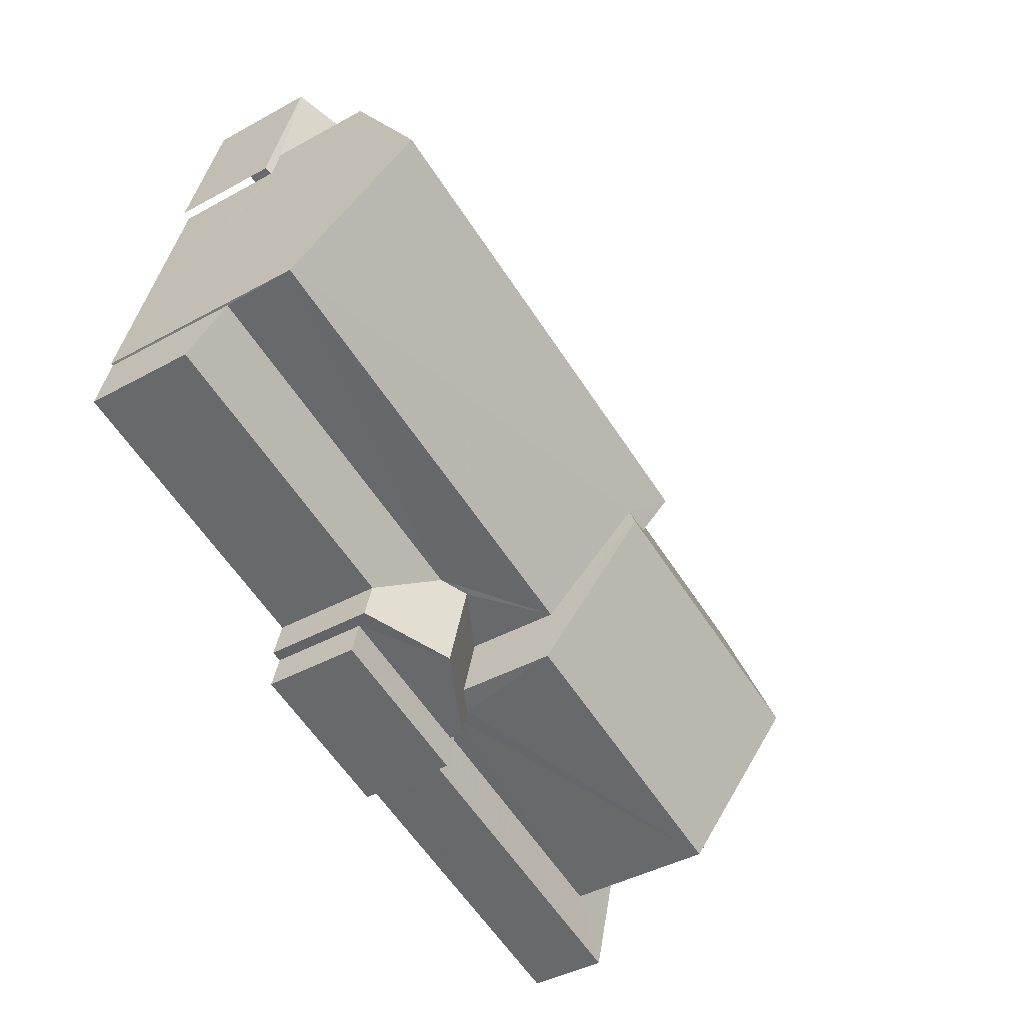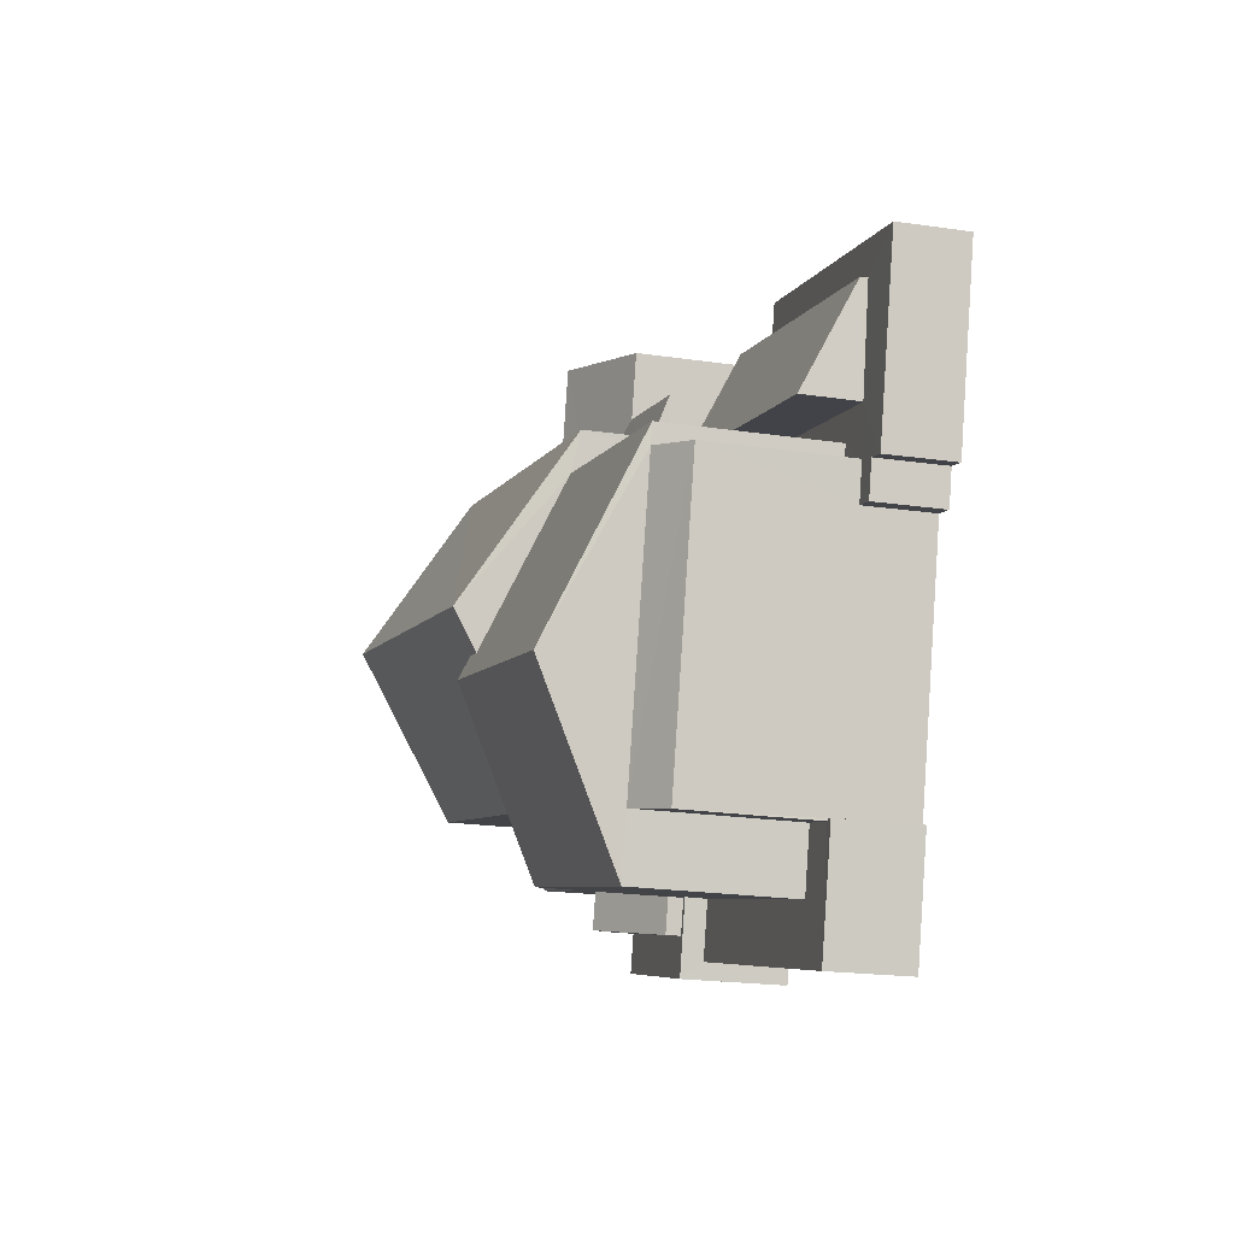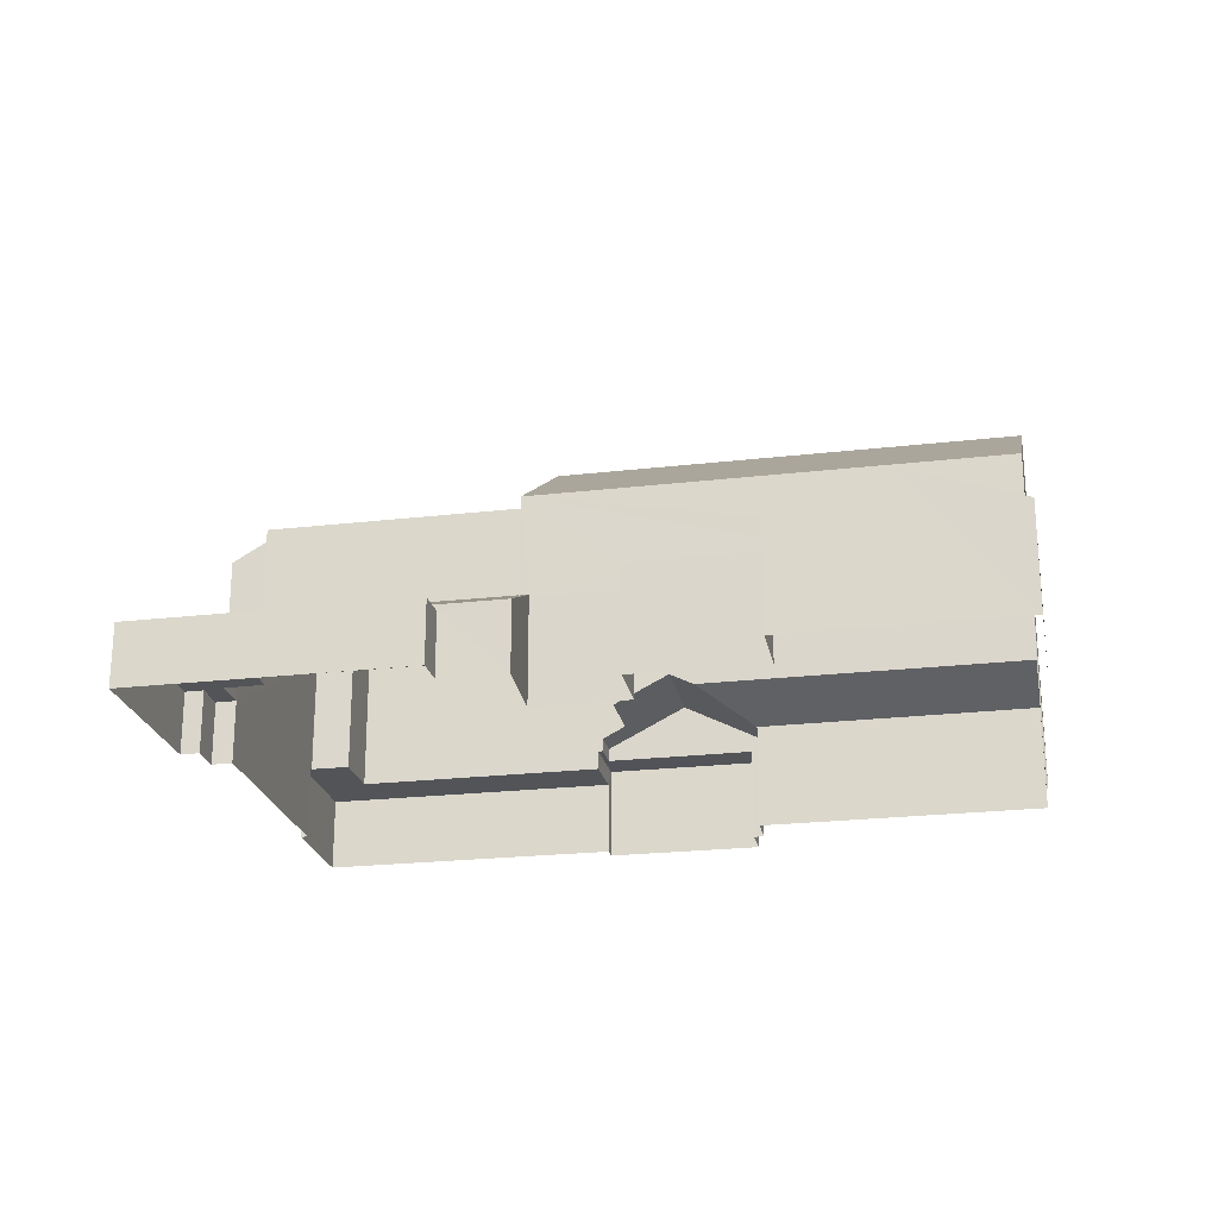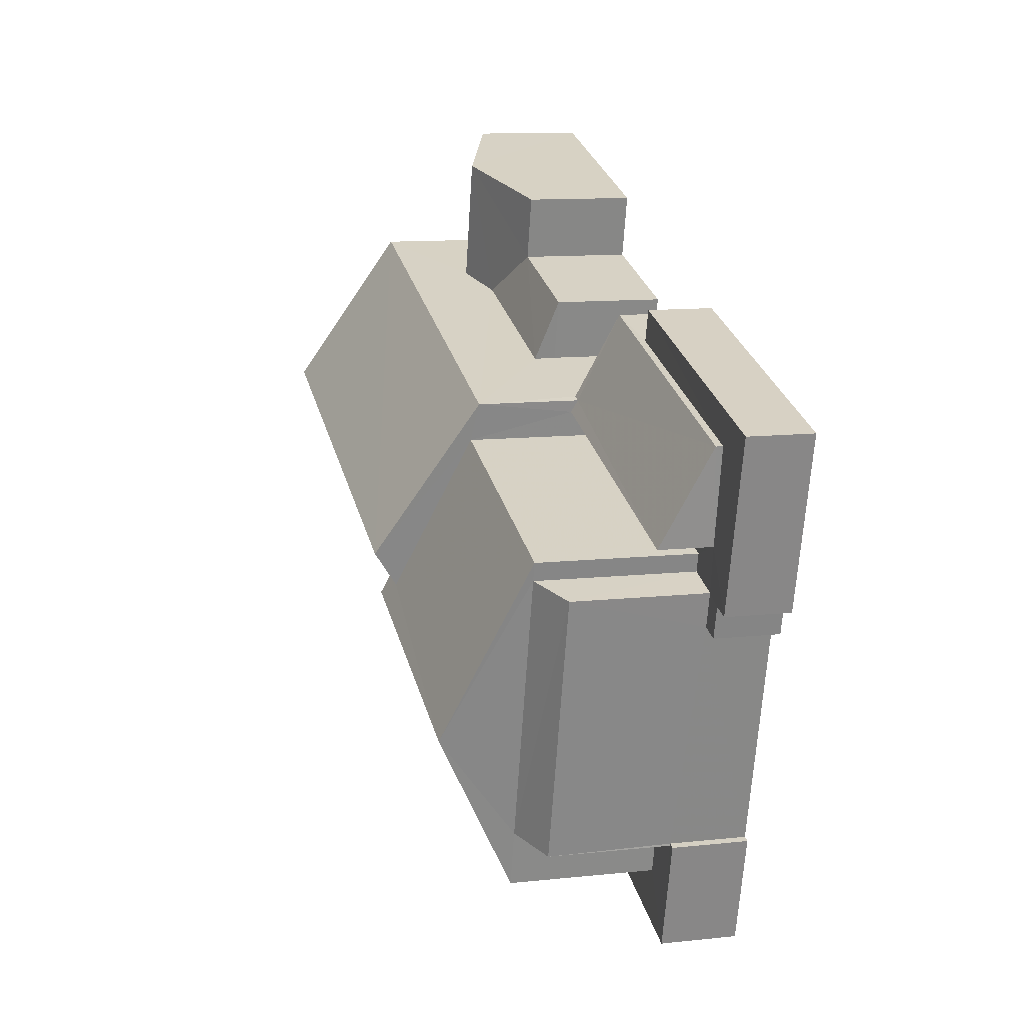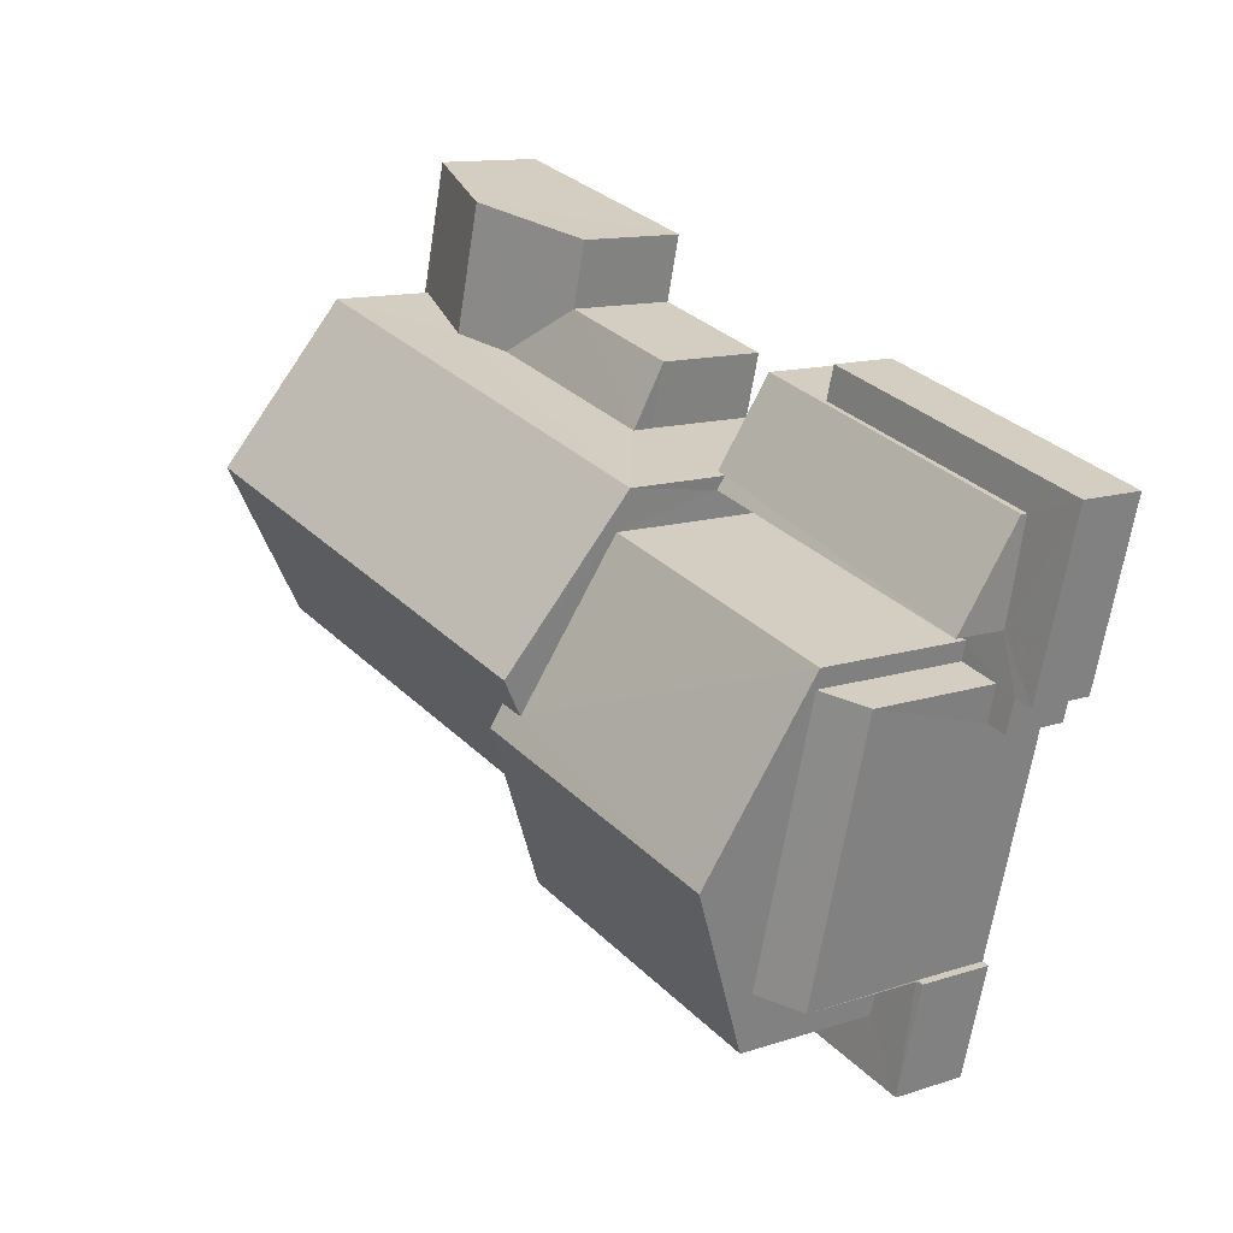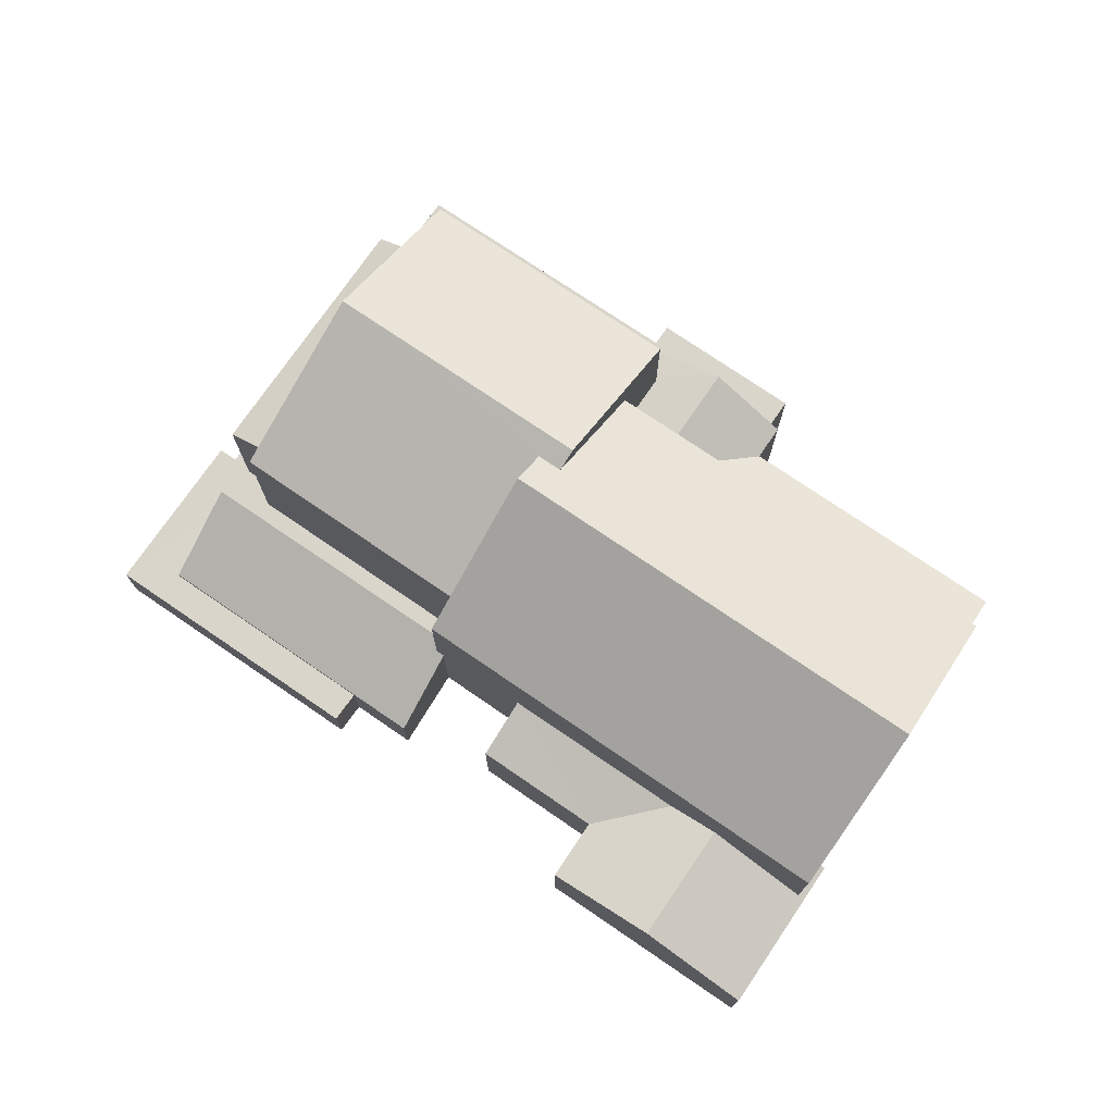
<metadata>
{"format":"obj","ext":"obj","renderer":"f3d","projection":"perspective","resolution":1024,"background":"white","views":[{"elev":-41.5,"azim":-56.1,"up":"+Y"},{"elev":-21.2,"azim":74.9,"up":"+Y"},{"elev":-23.1,"azim":176.4,"up":"+Z"},{"elev":12.3,"azim":76.0,"up":"+Y"},{"elev":12.5,"azim":52.5,"up":"+Y"},{"elev":74.7,"azim":-160.4,"up":"+Z"}]}
</metadata>
<code>
v -2.193e+05 -1.242e+05 14.75
v -2.193e+05 -1.242e+05 14.75
v -2.193e+05 -1.242e+05 14.75
v -2.193e+05 -1.242e+05 14.75
v -2.193e+05 -1.241e+05 14.75
v -2.193e+05 -1.242e+05 14.75
v -2.193e+05 -1.242e+05 14.75
v -2.193e+05 -1.242e+05 14.75
v -2.193e+05 -1.242e+05 14.75
v -2.193e+05 -1.242e+05 14.75
v -2.193e+05 -1.242e+05 14.75
v -2.193e+05 -1.241e+05 14.75
v -2.193e+05 -1.241e+05 14.75
v -2.193e+05 -1.241e+05 14.75
v -2.193e+05 -1.241e+05 14.75
v -2.193e+05 -1.241e+05 14.75
v -2.193e+05 -1.242e+05 14.75
v -2.193e+05 -1.241e+05 14.75
v -2.193e+05 -1.241e+05 14.75
v -2.193e+05 -1.242e+05 14.75
v -2.193e+05 -1.242e+05 14.75
v -2.193e+05 -1.242e+05 14.75
v -2.193e+05 -1.242e+05 14.75
v -2.193e+05 -1.242e+05 14.75
v -2.193e+05 -1.242e+05 14.75
v -2.193e+05 -1.241e+05 14.75
v -2.193e+05 -1.241e+05 14.75
v -2.193e+05 -1.241e+05 14.75
v -2.193e+05 -1.242e+05 17.75
v -2.193e+05 -1.242e+05 18.92
v -2.193e+05 -1.242e+05 17.75
v -2.193e+05 -1.242e+05 18.92
v -2.193e+05 -1.242e+05 18.56
v -2.193e+05 -1.242e+05 22.97
v -2.193e+05 -1.242e+05 22.97
v -2.193e+05 -1.242e+05 20.78
v -2.193e+05 -1.242e+05 20.78
v -2.193e+05 -1.242e+05 20.79
v -2.193e+05 -1.242e+05 20.15
v -2.193e+05 -1.242e+05 20.15
v -2.193e+05 -1.242e+05 20.79
v -2.193e+05 -1.242e+05 16.52
v -2.193e+05 -1.242e+05 16.52
v -2.193e+05 -1.242e+05 16.52
v -2.193e+05 -1.242e+05 16.52
v -2.193e+05 -1.242e+05 16.52
v -2.193e+05 -1.242e+05 16.52
v -2.193e+05 -1.242e+05 16.52
v -2.193e+05 -1.242e+05 16.52
v -2.193e+05 -1.241e+05 16.52
v -2.193e+05 -1.242e+05 16.52
v -2.193e+05 -1.242e+05 16.52
v -2.193e+05 -1.241e+05 16.52
v -2.193e+05 -1.242e+05 16.52
v -2.193e+05 -1.241e+05 16.52
v -2.193e+05 -1.241e+05 17.7
v -2.193e+05 -1.241e+05 17.77
v -2.193e+05 -1.241e+05 17.7
v -2.193e+05 -1.241e+05 17.7
v -2.193e+05 -1.241e+05 18.78
v -2.193e+05 -1.241e+05 17.7
v -2.193e+05 -1.241e+05 18.78
v -2.193e+05 -1.241e+05 18.29
v -2.193e+05 -1.241e+05 17.77
v -2.193e+05 -1.241e+05 17.7
v -2.193e+05 -1.242e+05 16.83
v -2.193e+05 -1.242e+05 16.83
v -2.193e+05 -1.242e+05 16.83
v -2.193e+05 -1.242e+05 16.83
v -2.193e+05 -1.242e+05 16.83
v -2.193e+05 -1.242e+05 16.83
v -2.193e+05 -1.242e+05 16.83
v -2.193e+05 -1.242e+05 16.83
v -2.193e+05 -1.242e+05 20.6
v -2.193e+05 -1.242e+05 22.71
v -2.193e+05 -1.242e+05 23.34
v -2.193e+05 -1.242e+05 23.34
v -2.193e+05 -1.242e+05 20.6
v -2.193e+05 -1.242e+05 22.71
v -2.193e+05 -1.242e+05 18.56
v -2.193e+05 -1.242e+05 17.75
v -2.193e+05 -1.241e+05 18.29
v -2.193e+05 -1.241e+05 17.7
v -2.193e+05 -1.242e+05 20.78
v -2.193e+05 -1.242e+05 20.78
v -2.193e+05 -1.241e+05 16.7
v -2.193e+05 -1.242e+05 17.81
v -2.193e+05 -1.242e+05 16.7
v -2.193e+05 -1.242e+05 17.97
v -2.193e+05 -1.242e+05 17.81
v -2.193e+05 -1.242e+05 17.97
v -2.193e+05 -1.242e+05 20.6
v -2.193e+05 -1.241e+05 20.6
v -2.193e+05 -1.242e+05 17.38
v -2.193e+05 -1.242e+05 17.38
v -2.193e+05 -1.242e+05 17.38
v -2.193e+05 -1.242e+05 17.38
v -2.193e+05 -1.242e+05 17.38
v -2.193e+05 -1.242e+05 17.38
v -2.193e+05 -1.242e+05 17.75
v -2.193e+05 -1.242e+05 18.1
v -2.193e+05 -1.242e+05 17.75
v -2.193e+05 -1.242e+05 18.1
v -2.193e+05 -1.241e+05 17.7
f 1 2 3
f 4 5 6
f 7 8 9
f 2 9 3
f 10 11 4
f 5 12 13
f 14 15 16
f 11 3 17
f 18 14 19
f 20 21 19
f 22 23 20
f 24 25 22
f 9 8 24
f 12 17 26
f 27 28 16
f 17 22 28
f 4 12 5
f 9 17 3
f 11 12 4
f 16 19 14
f 11 17 12
f 22 20 19
f 9 24 22
f 28 22 16
f 17 9 22
f 22 19 16
f 56 57 58
f 19 58 18
f 19 56 58
f 29 30 31
f 30 32 33
f 30 33 31
f 34 35 36
f 37 34 36
f 38 39 40
f 41 38 40
f 42 43 44
f 45 46 47
f 44 48 49
f 49 48 50
f 47 51 52
f 42 44 52
f 53 54 50
f 55 54 53
f 45 47 49
f 54 49 50
f 52 44 49
f 47 52 49
f 59 60 61
f 60 62 63
f 61 60 63
f 62 60 64
f 60 65 64
f 64 58 57
f 64 65 58
f 66 67 68
f 66 68 69
f 69 70 71
f 68 72 70
f 71 70 73
f 69 68 70
f 74 75 76
f 76 75 77
f 74 78 75
f 77 75 79
f 80 81 31
f 33 80 31
f 82 83 61
f 63 82 61
f 79 34 84
f 84 85 79
f 35 34 79
f 75 35 79
f 86 87 88
f 88 87 89
f 86 90 87
f 89 87 91
f 77 92 93
f 76 77 93
f 94 95 96
f 95 97 96
f 96 98 99
f 96 97 98
f 100 101 30
f 30 101 32
f 100 102 101
f 32 101 103
f 104 83 82
f 66 2 1
f 66 69 2
f 47 84 51
f 84 34 41
f 38 34 37
f 72 37 70
f 84 41 51
f 72 38 37
f 38 41 34
f 103 101 78
f 75 78 35
f 78 36 35
f 101 36 78
f 49 89 91
f 45 49 91
f 46 85 84
f 47 46 84
f 67 3 42
f 68 67 39
f 3 11 42
f 39 42 40
f 40 42 52
f 67 42 39
f 59 16 15
f 59 61 16
f 96 102 100
f 96 99 102
f 12 53 13
f 12 55 53
f 81 23 22
f 31 81 22
f 24 8 95
f 94 24 95
f 50 5 13
f 53 50 13
f 67 66 1
f 3 67 1
f 48 6 5
f 50 48 5
f 17 90 86
f 26 17 86
f 81 80 20
f 23 81 20
f 80 21 20
f 21 80 74
f 103 78 32
f 78 74 33
f 32 78 33
f 33 74 80
f 31 22 25
f 29 31 25
f 44 4 6
f 48 44 6
f 95 8 7
f 97 95 7
f 71 2 69
f 71 9 2
f 61 27 16
f 61 83 27
f 65 14 18
f 58 65 18
f 46 45 91
f 46 91 85
f 79 85 77
f 91 87 92
f 77 85 92
f 85 91 92
f 72 39 38
f 72 68 39
f 7 71 97
f 97 71 98
f 7 9 71
f 98 71 73
f 49 88 89
f 49 54 88
f 25 24 94
f 29 25 94
f 29 94 30
f 94 96 30
f 96 100 30
f 59 15 60
f 15 14 60
f 14 65 60
f 28 27 83
f 104 28 83
f 51 41 40
f 52 51 40
f 12 26 55
f 26 86 55
f 55 88 54
f 55 86 88
f 19 21 56
f 93 64 57
f 56 21 57
f 76 93 57
f 57 21 74
f 76 57 74
f 17 28 104
f 104 90 17
f 87 90 92
f 62 64 93
f 92 62 93
f 92 63 62
f 92 82 63
f 82 90 104
f 92 90 82
f 73 70 98
f 70 37 98
f 102 36 101
f 102 37 36
f 99 98 102
f 98 37 102
f 11 10 43
f 42 11 43
f 44 10 4
f 44 43 10

</code>
